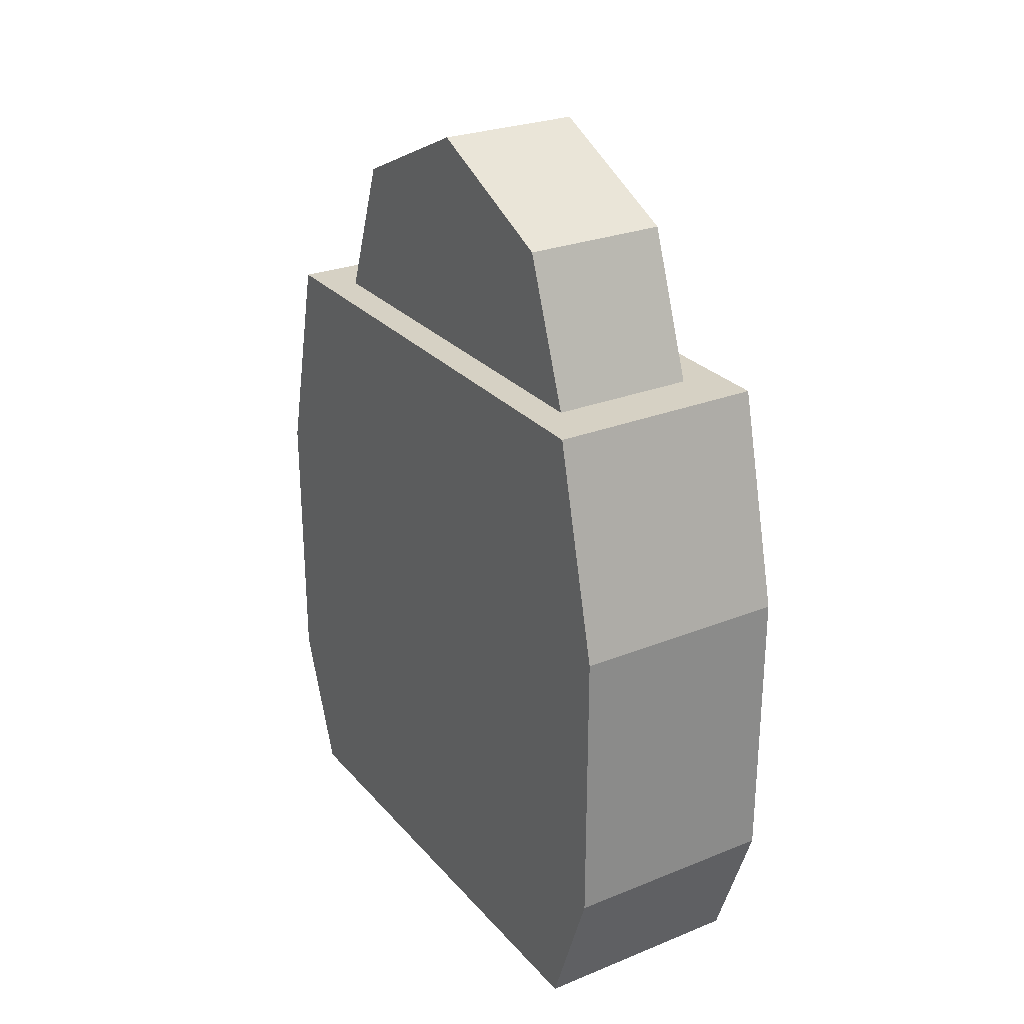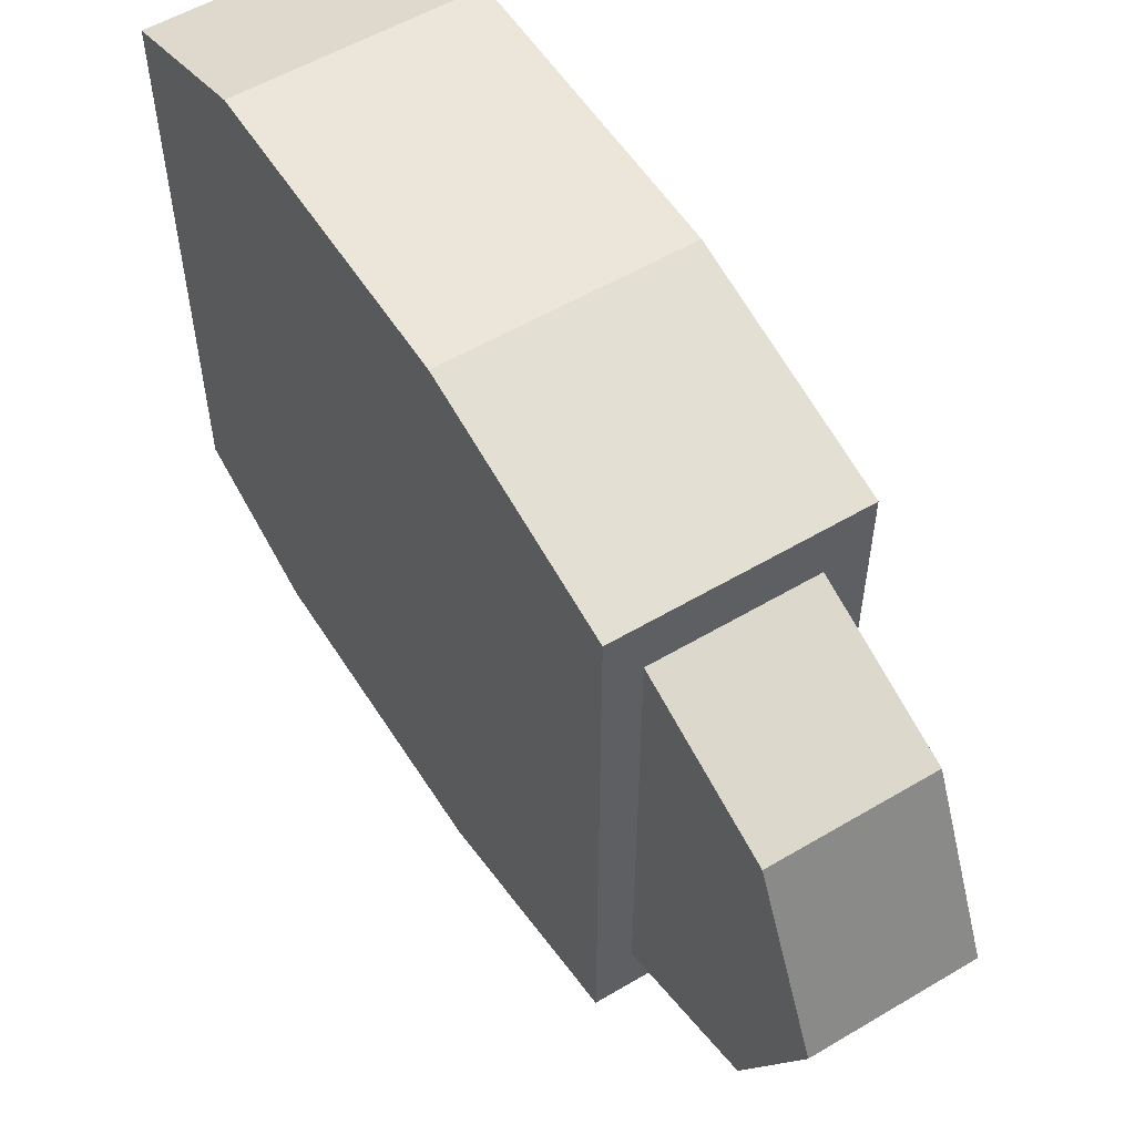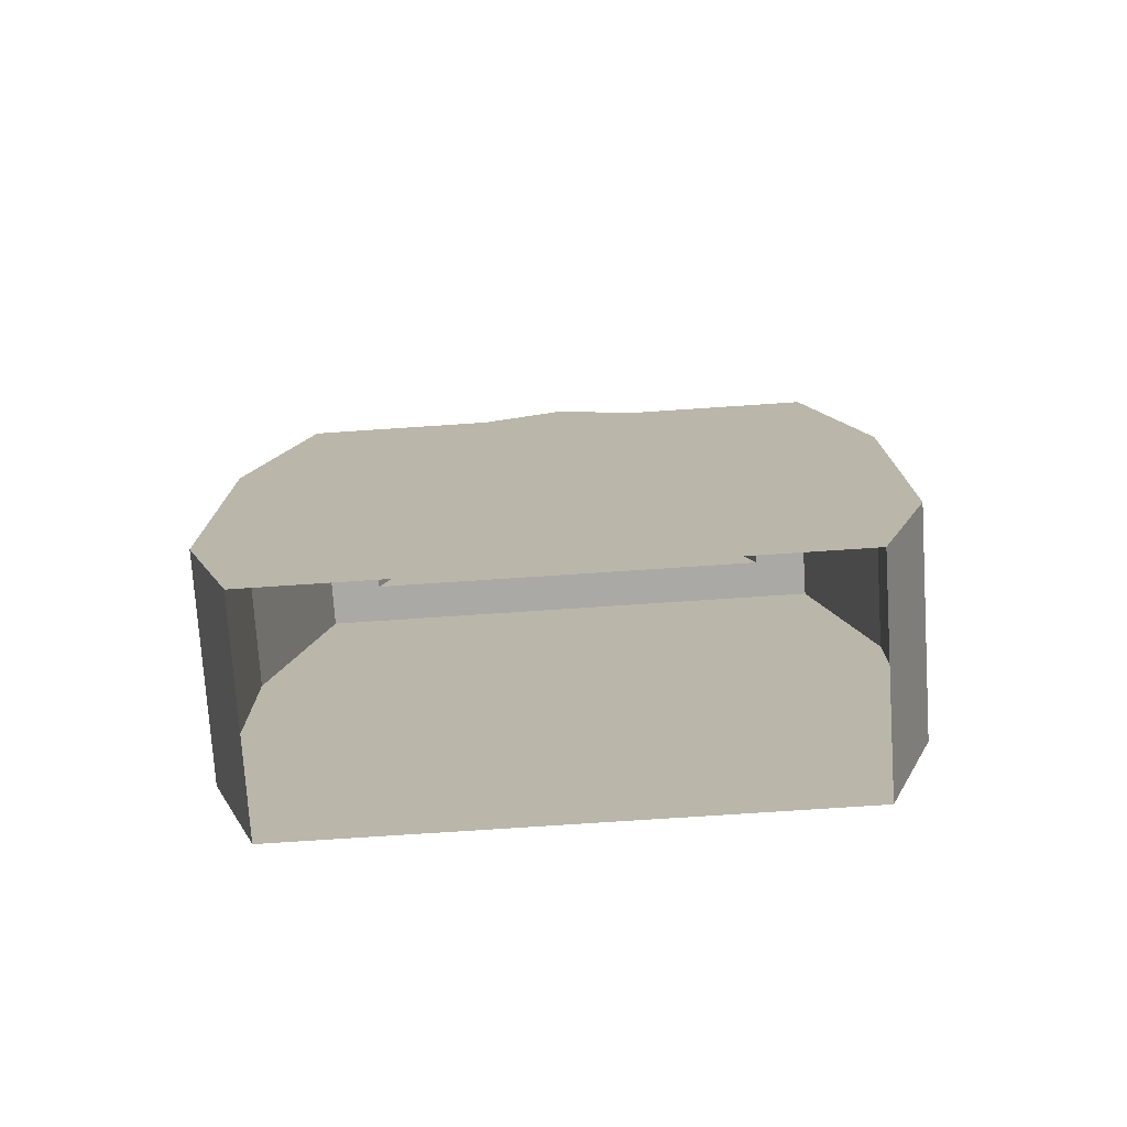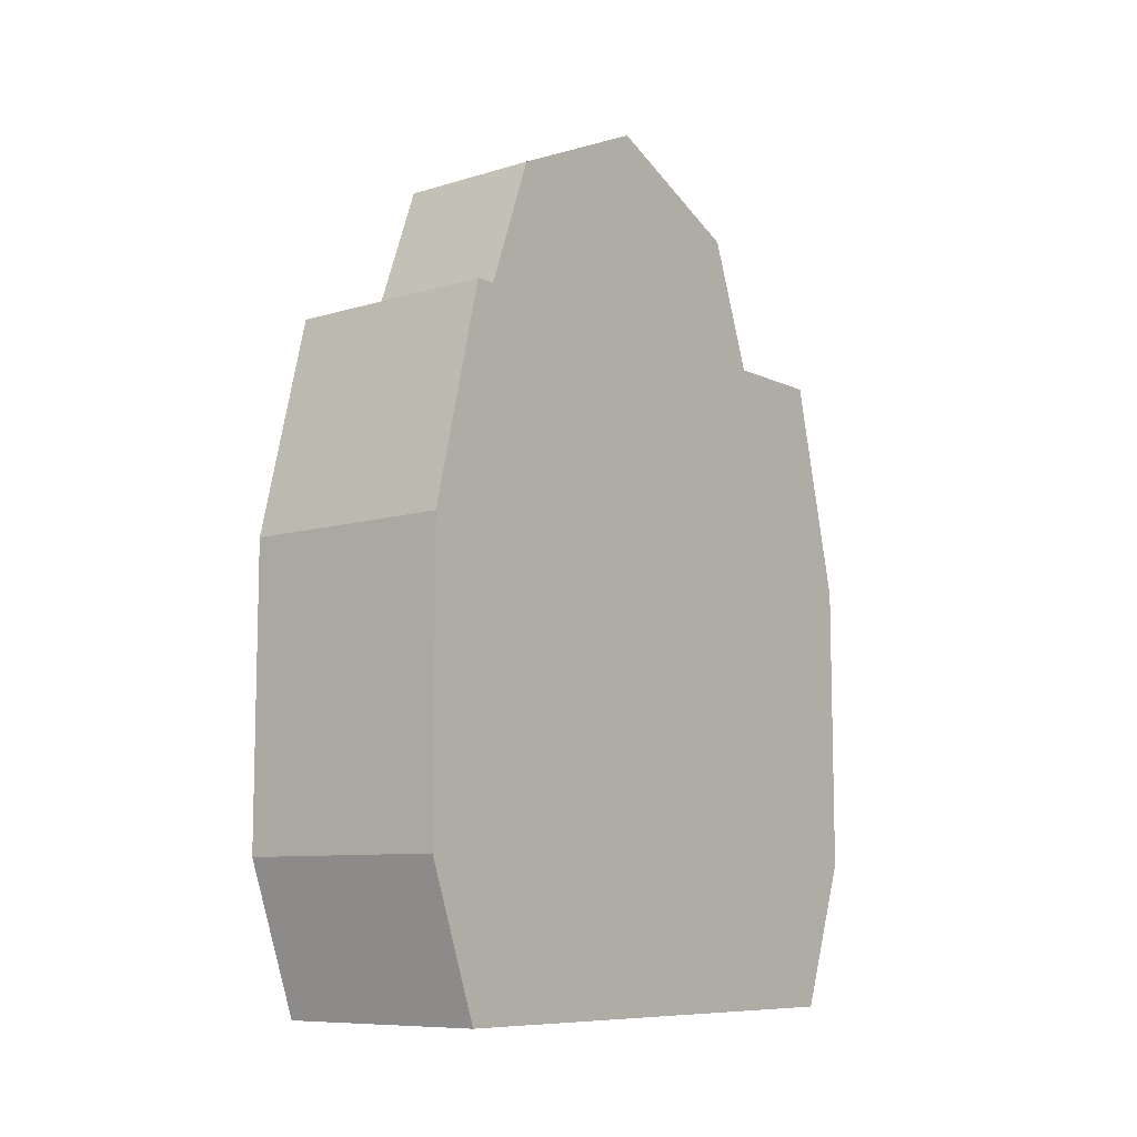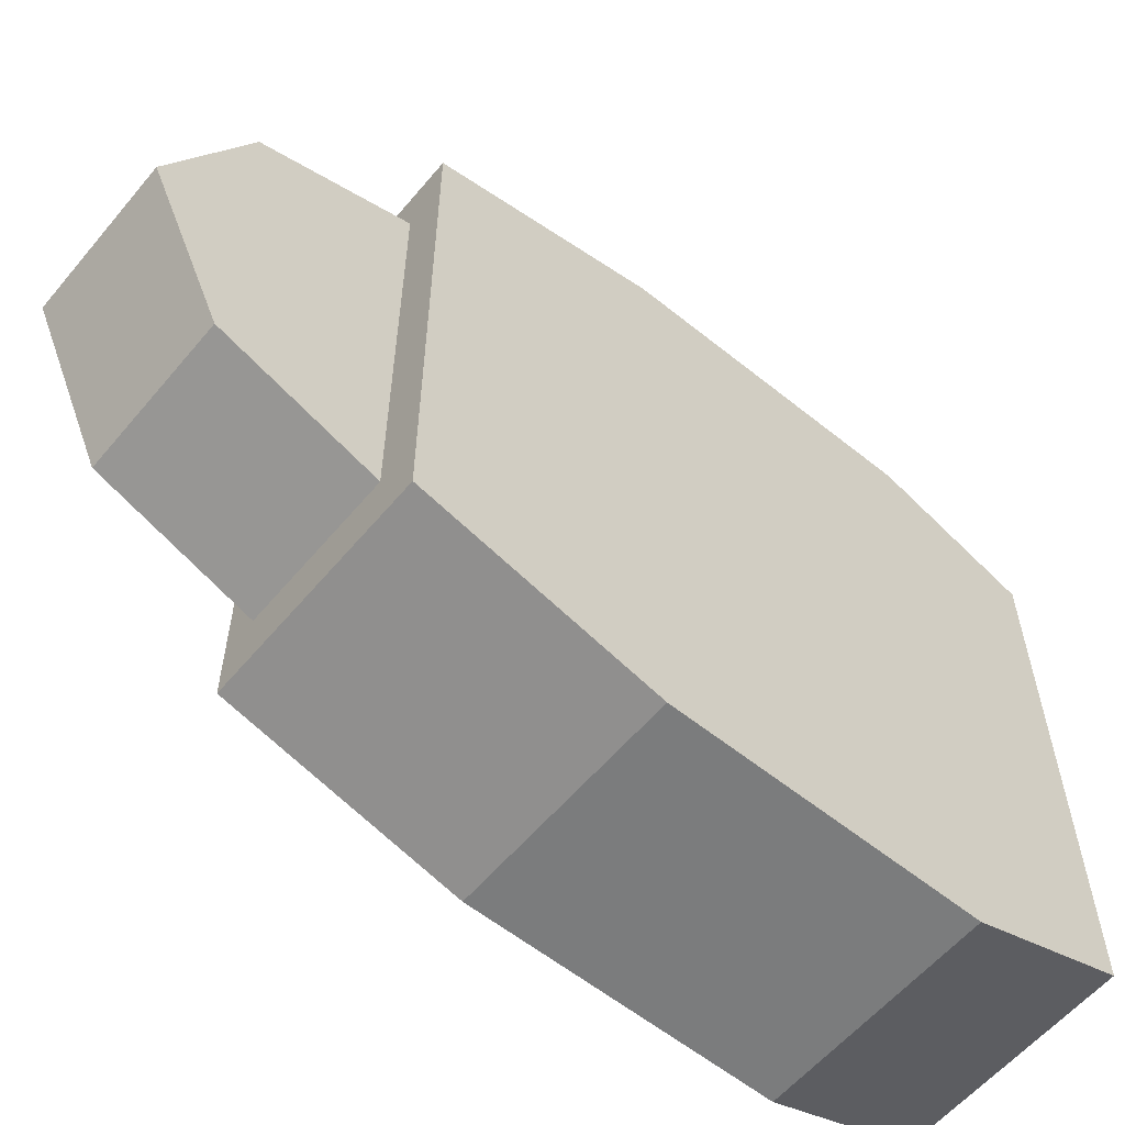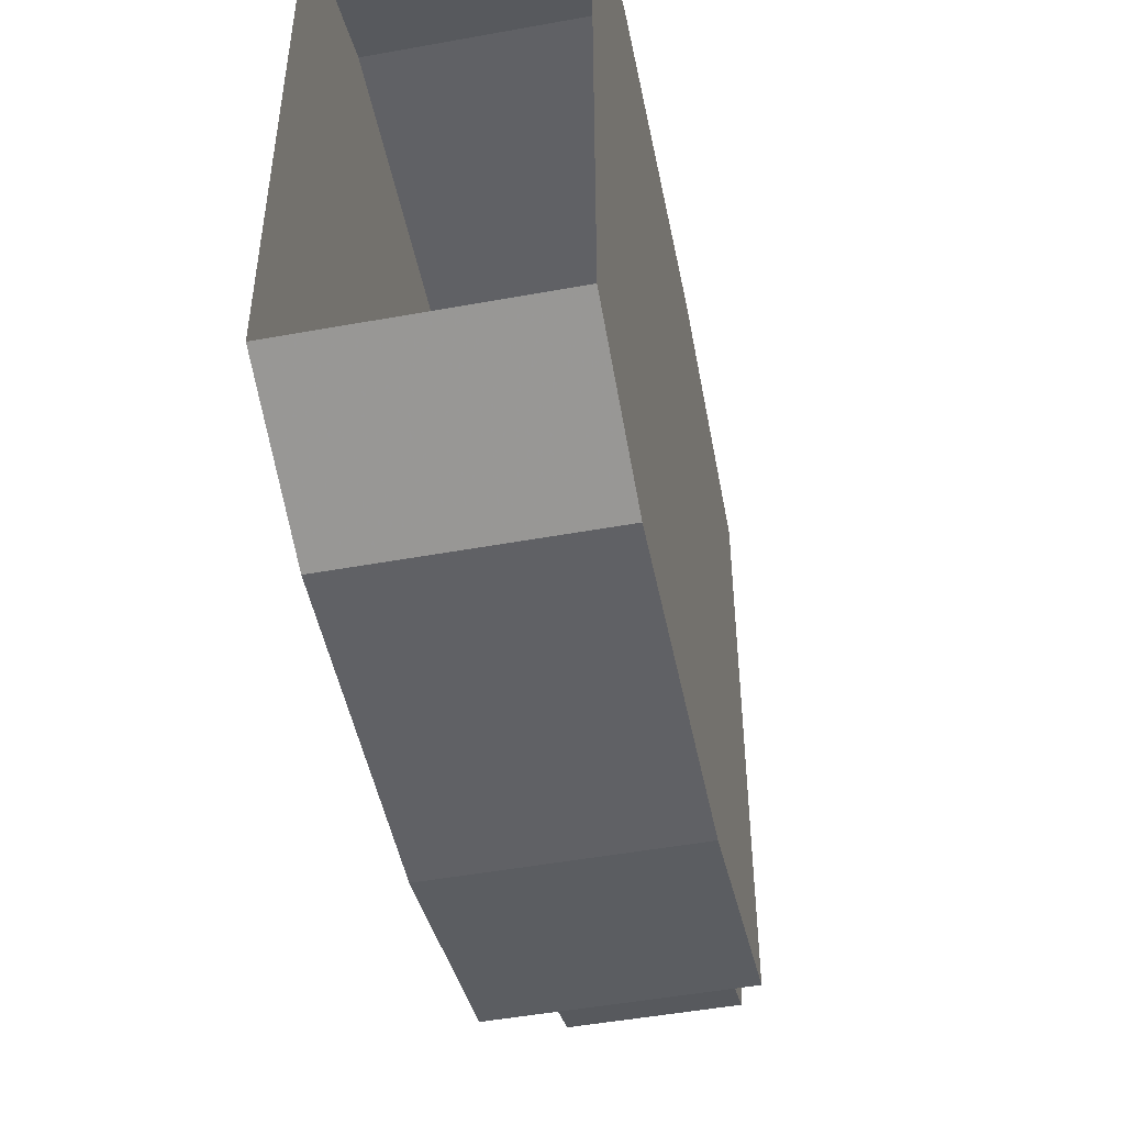
<metadata>
{"format":"obj","ext":"obj","renderer":"f3d","projection":"perspective","resolution":1024,"background":"white","views":[{"elev":26.9,"azim":148.2,"up":"+Y"},{"elev":55.6,"azim":148.1,"up":"+Z"},{"elev":-75.5,"azim":93.8,"up":"+Y"},{"elev":-9.1,"azim":38.7,"up":"+Y"},{"elev":-58.7,"azim":-129.7,"up":"+Z"},{"elev":-49.2,"azim":11.4,"up":"+Z"}]}
</metadata>
<code>
o gravestone2_back
v -0.17 0 0.4
v 0.16 0 0.4
v 0.16 0.22 0.48
v -0.17 0.22 0.48
v 0.16 0 -0.4
v -0.17 0 -0.4
v -0.17 0.22 -0.48
v 0.16 0.22 -0.48
v 0.16 0.66 0.48
v -0.17 0.66 0.48
v -0.17 0.66 -0.48
v 0.16 0.66 -0.48
v 0.16 0.99 0.4
v -0.17 0.99 0.4
v -0.17 0.99 -0.4
v 0.16 0.99 -0.4
v -0.11 0.99 0.32
v -0.11 0.99 0.4
v 0.11 0.99 0.4
v 0.11 0.99 0.32
v -0.11 0.99 -0.4
v -0.11 0.99 -0.32
v 0.11 0.99 -0.32
v 0.11 0.99 -0.4
v 0.11 1.21 0.24
v -0.11 1.21 0.24
v -0.11 1.21 -0.24
v 0.11 1.21 -0.24
v 0.11 1.32 0
v -0.11 1.32 0
v 0.11 0.99 0
v -0.11 0.99 0
f 1 2 3 4
f 5 6 7 8
f 3 9 10 4
f 8 7 11 12
f 10 9 13 14
f 12 11 15 16
f 17 18 19 20
f 21 22 23 24
f 16 24 19 13
f 15 14 18 21
f 9 12 16 13
f 12 9 3 8
f 8 3 2 5
f 14 15 11 10
f 7 4 10 11
f 6 1 4 7
f 17 20 25 26
f 23 22 27 28
f 25 29 30 26
f 28 27 30 29
f 31 23 28 29
f 30 27 22 32
f 20 31 29 25
f 26 30 32 17
o gravestone2_front
v -0.17 0 0.4
v 0.16 0 0.4
v 0.16 0.22 0.48
v -0.17 0.22 0.48
v 0.16 0 -0.4
v -0.17 0 -0.4
v -0.17 0.22 -0.48
v 0.16 0.22 -0.48
v 0.16 0.66 0.48
v -0.17 0.66 0.48
v -0.17 0.66 -0.48
v 0.16 0.66 -0.48
v 0.16 0.99 0.4
v -0.17 0.99 0.4
v -0.17 0.99 -0.4
v 0.16 0.99 -0.4
v -0.11 0.99 0.32
v -0.11 0.99 0.4
v 0.11 0.99 0.4
v 0.11 0.99 0.32
v -0.11 0.99 -0.4
v -0.11 0.99 -0.32
v 0.11 0.99 -0.32
v 0.11 0.99 -0.4
v 0.11 1.21 0.24
v -0.11 1.21 0.24
v -0.11 1.21 -0.24
v 0.11 1.21 -0.24
v 0.11 1.32 0
v -0.11 1.32 0
v 0.11 0.99 0
v -0.11 0.99 0
f 33 34 35 36
f 37 38 39 40
f 35 41 42 36
f 40 39 43 44
f 42 41 45 46
f 44 43 47 48
f 49 50 51 52
f 53 54 55 56
f 48 56 51 45
f 47 46 50 53
f 41 44 48 45
f 44 41 35 40
f 40 35 34 37
f 46 47 43 42
f 39 36 42 43
f 38 33 36 39
f 49 52 57 58
f 55 54 59 60
f 57 61 62 58
f 60 59 62 61
f 63 55 60 61
f 62 59 54 64
f 52 63 61 57
f 58 62 64 49

</code>
